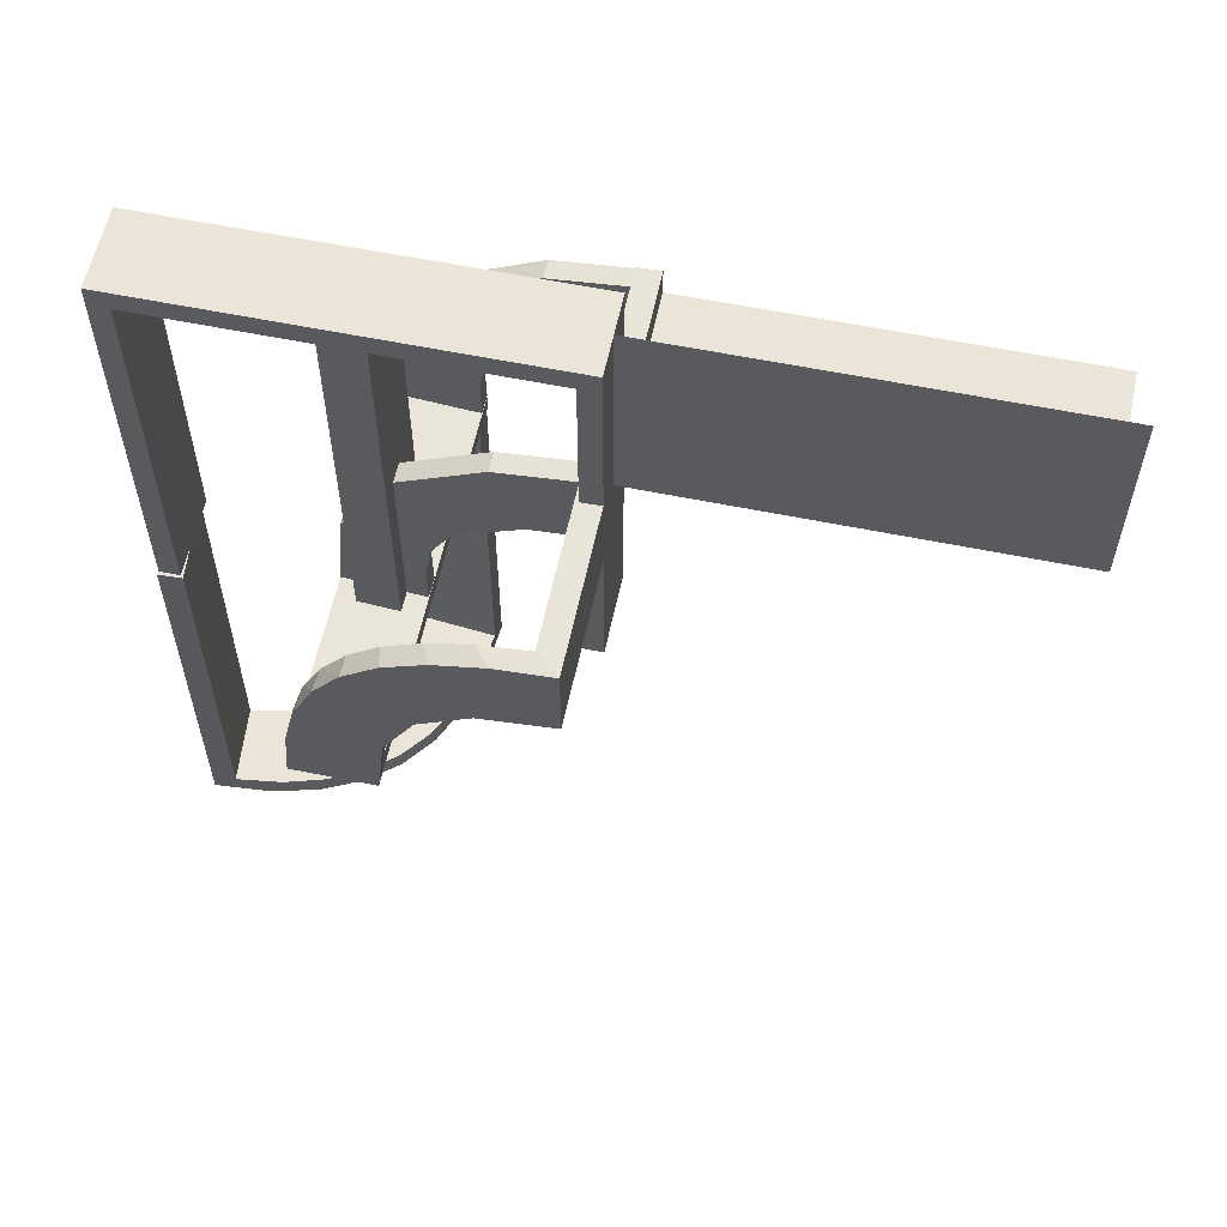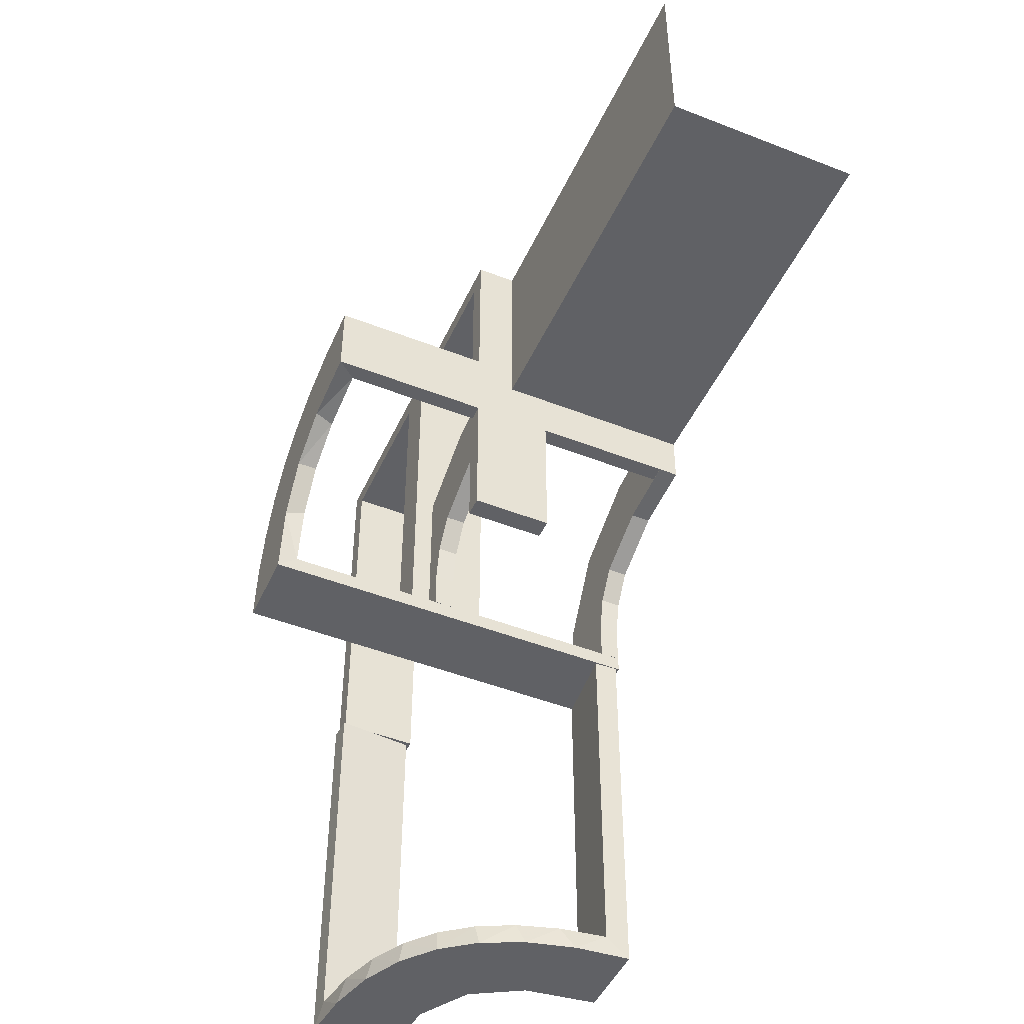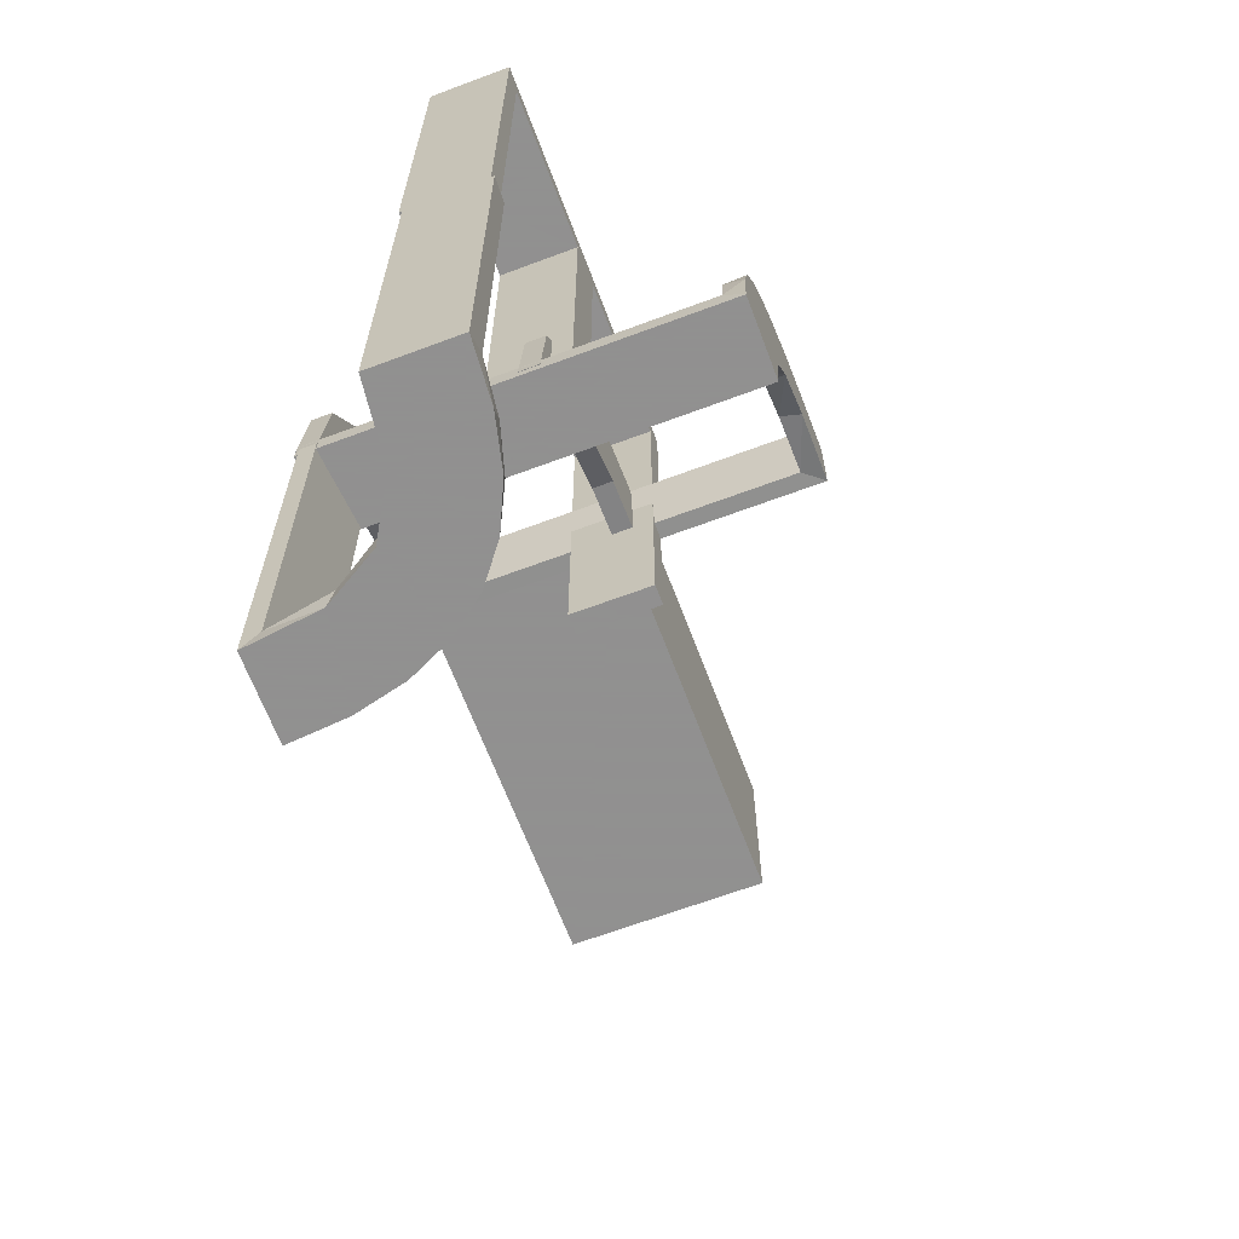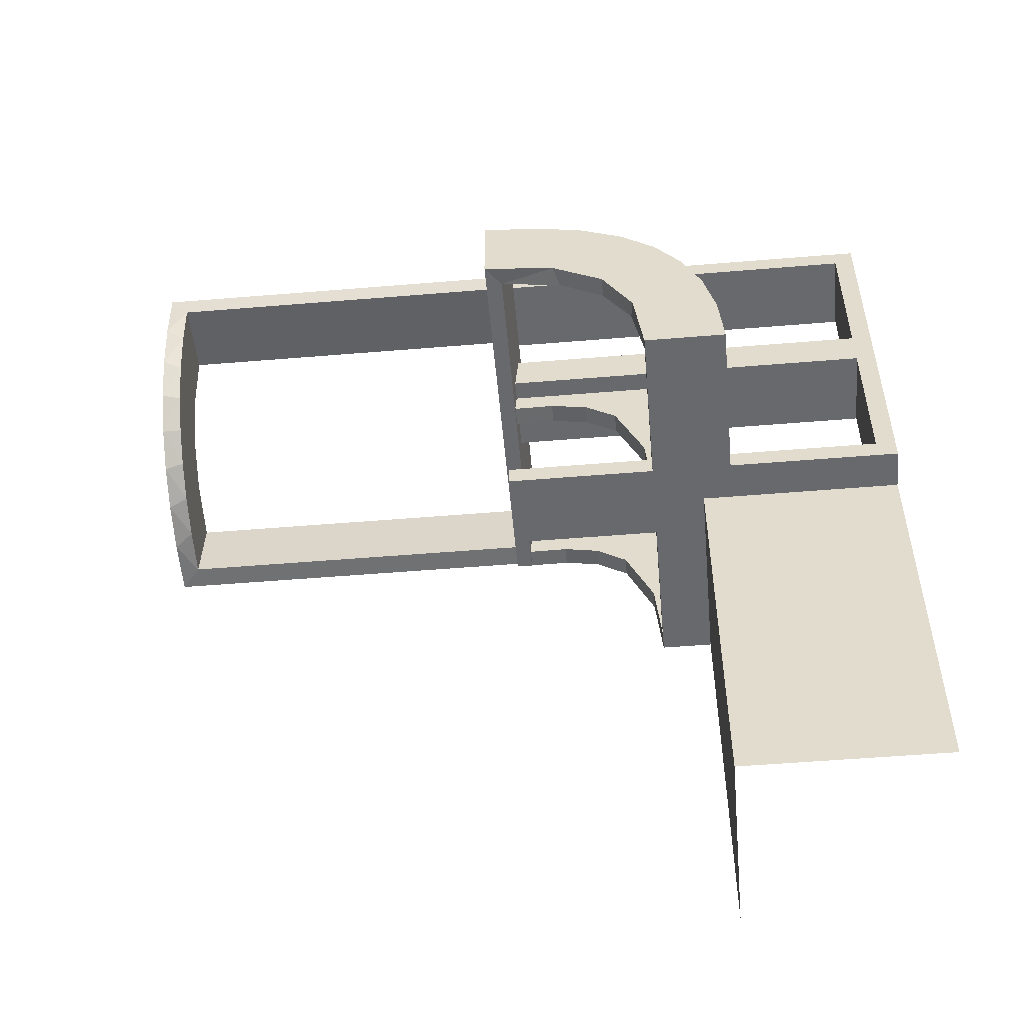
<metadata>
{"format":"obj","ext":"obj","renderer":"f3d","projection":"perspective","resolution":1024,"background":"white","views":[{"elev":58.9,"azim":-78.1,"up":"+Z"},{"elev":-47.3,"azim":-23.9,"up":"+Z"},{"elev":-65.8,"azim":-159.4,"up":"+Z"},{"elev":-52.8,"azim":-84.9,"up":"+Y"}]}
</metadata>
<code>
v 0 0 0.1861
v 0 0 0.2861
v 0 0.2796 0.1157
v 0 0.1296 0.2657
v 0 0.06937 0.2805
v 0 0.1521 0.1383
v 0 0.1891 0.07522
v 0 0.2558 0.1669
v 0 0.3 -0.01389
v 0 0.1808 0.2419
v 0 0.2944 0.05548
v 0 0.2 -0.01389
v 0 0.2229 0.209
v 0 0.08911 0.1752
v 0.271 0.4781 -0.1188
v 0.271 0.4781 -0.2375
v 0.3065 0.4117 -0.5
v 0.475 0 0.1861
v 0.475 0 0.2361
v 0.475 0 0.2861
v 0.475 0.1233 0.2726
v 0.475 0.08746 0.1782
v 0.475 0.1917 0.1033
v 0.475 0.2008 0.05719
v 0.475 0.2899 0.1224
v 0.475 0.3 0
v 0.475 0.2501 0.003625
v 0.475 0.2295 0.22
v 0.475 0.2003 0.007251
v 0.475 0.1664 0.1422
v 0.4263 0.2064 -0.5
v 0.2456 0.5008 0
v 0.2456 0.5008 -0.25
v 0.2456 0.5008 -0.125
v 0.1956 0.5008 0
v 0.1956 0.5008 -0.5
v 0.1956 0.5008 -0.25
v 0.2463 0.4758 0
v 0.2463 0.4758 -0.1188
v 0.2463 0.4758 -0.2375
v 0.4729 0.2762 -0.1188
v 0.4729 0.2762 -0.2375
v 0.2958 0.4804 0
v 0.2958 0.4804 -0.1583
v 0.2958 0.4804 -0.3167
v 0.2958 0.4804 -0.475
v 0.4684 0.2267 -0.1188
v 0.4684 0.2267 -0.2375
v 0.3 0 0
v 0.3 0 0.25
v 0.3 0 0.5
v 0.3 0.125 0.5
v 0.3 0.125 0.475
v 0.3 0.25 0
v 0.3 0.25 0.25
v 0.3 0.25 0.5
v 0.3 0.375 0.5
v 0.3 0.375 0.475
v 0.3 0.025 0
v 0.3 0.025 0.2375
v 0.3 0.025 0.475
v 0.3 0.5 0
v 0.3 0.5 0.25
v 0.3 0.5 0.5
v 0.3 0.225 0
v 0.3 0.225 0.2375
v 0.3 0.225 0.475
v 0.3 0.475 0
v 0.3 0.475 0.2375
v 0.3 0.475 0.475
v 0.3 0.275 0
v 0.3 0.275 0.2375
v 0.3 0.275 0.475
v 0.3435 0.3486 -0.475
v 0.3435 0.3486 -0.5
v 0.1833 0.1999 0.006515
v 0.1833 0.02041 0.186
v 0.3101 0.2479 -0.475
v 0.25 0 0
v 0.25 0 0.2611
v 0.25 0 0.125
v 0.25 0 0.1861
v 0.25 0 0.25
v 0.25 0 0.2361
v 0.25 0 0.5
v 0.25 0 0.2861
v 0.25 0 0.2111
v 0.25 0.1233 0.2726
v 0.25 0.08746 0.1782
v 0.25 0.25 0
v 0.25 0.25 0.125
v 0.25 0.25 -0.01389
v 0.25 0.25 0.25
v 0.25 0.1917 0.1033
v 0.25 0.2008 0.05719
v 0.25 0.025 0
v 0.25 0.025 0.2375
v 0.25 0.025 0.1188
v 0.25 -0.5 0.25
v 0.25 -0.5 0.5
v 0.25 0.5 0
v 0.25 0.5 0.125
v 0.25 0.5 0.25
v 0.25 0.2899 0.1224
v 0.25 0.3 0
v 0.25 0.225 -0.01389
v 0.25 0.2501 0.003625
v 0.25 0.2295 0.22
v 0.25 0.2003 0.007251
v 0.25 0.225 0
v 0.25 0.225 0.2375
v 0.25 0.225 0.1188
v 0.25 0.475 0
v 0.25 0.475 0.2375
v 0.25 0.475 0.1188
v 0.25 0.1664 0.1422
v 0.25 0.275 0
v 0.25 0.275 -0.01389
v 0.25 0.275 0.2375
v 0.25 0.275 0.1188
v 0.25 0.2 -0.01389
v 0.2706 0.5008 -0.25
v 0.2706 0.5008 -0.125
v 0.4707 0.2514 0
v 0.4707 0.2514 -0.1188
v 0.4707 0.2514 -0.2375
v 0.4956 0.2008 0
v 0.4956 0.2008 -0.5
v 0.4956 0.2508 0
v 0.4956 0.2508 -0.25
v 0.4956 0.2508 -0.125
v 0.4956 0.3008 0
v 0.4956 0.3008 -0.5
v 0.4956 0.3008 -0.25
v 0.4956 0.2258 -0.25
v 0.4956 0.2258 -0.125
v 0.4956 0.2758 -0.25
v 0.4956 0.2758 -0.125
v 0.2 0 0
v 0.2 0 0.25
v 0.2 0 0.5
v 0.2 0.125 0.5
v 0.2 0.125 0.475
v 0.2 0.25 0
v 0.2 0.25 0.25
v 0.2 0.25 0.5
v 0.2 0.375 0.5
v 0.2 0.375 0.475
v 0.2 0.025 0
v 0.2 0.025 0.2375
v 0.2 0.025 0.475
v 0.2 0.5 0
v 0.2 0.5 0.25
v 0.2 0.5 0.5
v 0.2 0.225 0
v 0.2 0.225 0.2375
v 0.2 0.225 0.475
v 0.2 0.475 0
v 0.2 0.475 0.2375
v 0.2 0.475 0.475
v 0.2 0.275 0
v 0.2 0.275 0.2375
v 0.2 0.275 0.475
v 0.2398 0.32 -0.5
v 0.2202 0.3599 -0.475
v 0.2625 0.02499 0.2354
v 0.2625 0.2246 0.008806
v 0.2625 0.2988 0.01568
v 0.2625 0.02957 0.2849
v 0.2625 0.2493 0.0111
v 0.2625 0.0227 0.2107
v 0.2625 0.02728 0.2602
v 0.2625 0.2741 0.01339
v 0.375 0 0.2611
v 0.375 0 0.2361
v 0.375 0 0.2111
v 0.375 0.25 -0.01389
v 0.375 0.225 -0.01389
v 0.375 0.275 -0.01389
v 0.4661 0.202 0
v 0.4661 0.202 -0.475
v 0.4661 0.202 -0.2375
v 0.366 0.2211 -0.5
v 0.025 0.1865 0.08288
v 0.025 0.2988 0.01568
v 0.025 0.2528 0.1716
v 0.025 0.08889 0.2769
v 0.025 0.02957 0.2849
v 0.025 0.1521 0.1383
v 0.025 0.1999 0.006515
v 0.025 0.1409 0.2616
v 0.025 0.2755 0.127
v 0.025 0.1855 0.2389
v 0.025 0.2908 0.075
v 0.025 0.09678 0.1726
v 0.025 0.02041 0.186
v 0.025 0.2229 0.209
v 0.5 0 0.1861
v 0.5 0 0.25
v 0.5 0 0.2361
v 0.5 0 0.2861
v 0.5 0.02499 0.2354
v 0.5 0.1233 0.2726
v 0.5 0.2988 0.01568
v 0.5 0.08746 0.1782
v 0.5 0.25 -0.01389
v 0.5 0.02957 0.2849
v 0.5 0.1917 0.1033
v 0.5 0.2008 0.05719
v 0.5 0.2493 0.0111
v 0.5 0.1999 0.006515
v 0.5 -0.5 0.25
v 0.5 0.2899 0.1224
v 0.5 0.3 0
v 0.5 0.3 -0.01389
v 0.5 0.2501 0.003625
v 0.5 0.2295 0.22
v 0.5 0.2003 0.007251
v 0.5 0.1664 0.1422
v 0.5 0.2 -0.01389
v 0.5 0.02041 0.186
v 0.3989 0.3143 -0.475
v 0.3091 0.404 -0.475
v 0.2206 0.5008 -0.25
v 0.2206 0.5008 -0.125
v 0.4068 0.21 -0.475
v 0.2428 0.3153 -0.475
v 0.4065 0.3117 -0.5
v 0.2728 0.2779 -0.475
v 0.2728 0.2779 -0.5
v 0.1969 0.4712 0
v 0.1969 0.4712 -0.475
v 0.1969 0.4712 -0.2375
v 0.2956 0.5008 0
v 0.2956 0.5008 -0.5
v 0.275 0 0.125
v 0.275 0 0.25
v 0.275 0.25 0.125
v 0.275 0.25 0.25
v 0.275 0.025 0.2375
v 0.275 0.025 0.1188
v 0.275 0.5 0.125
v 0.275 0.5 0.25
v 0.275 0.225 0.2375
v 0.275 0.225 0.1188
v 0.275 0.475 0.2375
v 0.275 0.475 0.1188
v 0.275 0.275 0.2375
v 0.275 0.275 0.1188
v 0.3148 0.245 -0.5
v 0.3417 0.1999 0.006515
v 0.3417 0.02041 0.186
v 0.2048 0.4119 -0.475
v 0.225 0 0.125
v 0.225 0 0.1861
v 0.225 0 0.25
v 0.225 0 0.2361
v 0.225 0 0.2861
v 0.225 0.1233 0.2726
v 0.225 0.08746 0.1782
v 0.225 0.25 0.125
v 0.225 0.25 0.25
v 0.225 0.1917 0.1033
v 0.225 0.2008 0.05719
v 0.225 0.025 0.2375
v 0.225 0.025 0.1188
v 0.225 0.5 0.125
v 0.225 0.5 0.25
v 0.225 0.2899 0.1224
v 0.225 0.3 0
v 0.225 0.2501 0.003625
v 0.225 0.2295 0.22
v 0.225 0.2003 0.007251
v 0.225 0.225 0.2375
v 0.225 0.225 0.1188
v 0.225 0.475 0.2375
v 0.225 0.475 0.1188
v 0.225 0.1664 0.1422
v 0.225 0.275 0.2375
v 0.225 0.275 0.1188
v 0.3548 0.2253 -0.475
v 0.216 0.3711 -0.5
v 0.2216 0.4735 -0.1188
v 0.2216 0.4735 -0.2375
v 0.4752 0.3009 0
v 0.4752 0.3009 -0.1583
v 0.4752 0.3009 -0.3167
v 0.4752 0.3009 -0.475
v 0.3813 0.02499 0.2354
v 0.3813 0.2246 0.008806
v 0.3813 0.2493 0.0111
v 0.3813 0.0227 0.2107
v 0.3813 0.02728 0.2602
v 0.3813 0.2741 0.01339
v 0.2013 0.4314 -0.5
f 200 201 203
f 205 200 203
f 200 205 198
f 203 219 205
f 219 203 217
f 208 219 213
f 217 213 219
f 209 208 213
f 216 218 209
f 213 216 209
f 216 213 214
f 213 25 26
f 25 213 217
f 201 20 21
f 203 21 28
f 29 218 216
f 214 26 27
f 208 23 30
f 23 208 209
f 218 29 24
f 18 198 205
f 219 30 22
f 19 20 201
f 200 198 18
f 19 21 20
f 22 21 19
f 19 18 22
f 21 22 30
f 30 28 21
f 23 25 30
f 28 30 25
f 24 25 23
f 27 24 29
f 25 24 27
f 27 26 25
f 213 26 214
f 25 217 28
f 201 21 203
f 203 28 217
f 29 216 27
f 214 27 216
f 208 30 219
f 23 209 24
f 218 24 209
f 18 205 22
f 219 22 205
f 19 201 200
f 200 18 19
f 84 86 88
f 89 84 88
f 84 89 82
f 88 116 89
f 116 88 108
f 94 116 104
f 108 104 116
f 95 94 104
f 107 109 95
f 104 107 95
f 107 104 105
f 104 269 270
f 269 104 108
f 86 258 259
f 88 259 272
f 273 109 107
f 105 270 271
f 94 263 278
f 263 94 95
f 109 273 264
f 255 82 89
f 116 278 260
f 257 258 86
f 84 82 255
f 257 259 258
f 260 259 257
f 257 255 260
f 259 260 278
f 278 272 259
f 263 269 278
f 272 278 269
f 264 269 263
f 271 264 273
f 269 264 271
f 271 270 269
f 104 270 105
f 269 108 272
f 86 259 88
f 88 272 108
f 273 107 271
f 105 271 107
f 94 278 116
f 263 95 264
f 109 264 95
f 255 89 260
f 116 260 89
f 257 86 84
f 84 255 257
f 77 196 1
f 1 196 14
f 189 6 195
f 252 77 198
f 1 198 77
f 198 221 252
f 6 189 184
f 7 184 190
f 76 12 190
f 220 251 211
f 251 220 121
f 12 76 121
f 76 251 121
f 2 5 188
f 86 2 188
f 191 187 4
f 4 10 191
f 201 86 169
f 10 13 193
f 186 197 13
f 8 3 192
f 3 11 194
f 11 9 185
f 168 185 9
f 168 215 204
f 168 9 215
f 5 1 14
f 10 14 6
f 1 5 2
f 14 10 4
f 4 5 14
f 10 6 13
f 8 13 6
f 6 7 8
f 7 12 11
f 11 3 7
f 179 118 92
f 177 92 106
f 106 12 121
f 178 106 121
f 92 12 106
f 118 9 92
f 12 92 9
f 215 9 118
f 206 177 178
f 121 220 178
f 220 206 178
f 215 179 206
f 177 206 179
f 118 179 215
f 80 174 175
f 84 175 176
f 200 198 176
f 87 176 198
f 175 200 176
f 201 200 174
f 175 174 200
f 86 201 174
f 84 87 1
f 198 1 87
f 2 84 1
f 86 80 2
f 84 2 80
f 173 294 291
f 170 291 290
f 290 211 251
f 210 211 290
f 294 204 210
f 210 291 294
f 291 210 290
f 168 204 294
f 251 167 290
f 190 167 76
f 251 76 167
f 170 167 190
f 168 294 173
f 168 173 185
f 170 185 173
f 185 170 190
f 194 185 190
f 190 184 194
f 186 189 197
f 186 192 184
f 189 186 184
f 189 195 193
f 187 195 196
f 196 188 187
f 187 191 195
f 197 189 193
f 293 172 166
f 289 166 171
f 171 196 77
f 77 252 171
f 166 196 171
f 172 169 188
f 188 166 172
f 166 188 196
f 293 169 172
f 292 252 221
f 202 292 221
f 202 293 289
f 293 202 207
f 202 289 292
f 169 293 207
f 221 198 200
f 202 200 201
f 201 207 202
f 200 202 221
f 206 211 210
f 220 211 206
f 210 204 215
f 206 210 215
f 196 195 14
f 6 14 195
f 6 184 7
f 7 190 12
f 5 187 188
f 86 188 169
f 187 5 4
f 10 193 191
f 201 169 207
f 13 197 193
f 186 13 8
f 8 192 186
f 3 194 192
f 11 185 194
f 7 3 8
f 12 9 11
f 179 92 177
f 177 106 178
f 80 175 84
f 84 176 87
f 86 174 80
f 173 291 170
f 170 290 167
f 184 192 194
f 195 191 193
f 293 166 289
f 289 171 292
f 252 292 171
f 83 199 212
f 83 212 99
f 83 85 99
f 85 100 99
f 45 46 235
f 235 46 17
f 74 75 223
f 44 45 234
f 235 234 45
f 234 43 44
f 75 74 222
f 228 222 288
f 287 134 133
f 132 286 285
f 286 132 134
f 287 286 134
f 36 295 232
f 37 36 232
f 165 253 282
f 282 164 165
f 35 37 233
f 164 230 227
f 78 229 230
f 250 183 281
f 183 31 226
f 31 128 181
f 182 181 128
f 182 127 180
f 182 128 127
f 235 17 295
f 17 75 164
f 282 295 17
f 164 75 230
f 250 230 75
f 228 250 75
f 228 133 31
f 228 183 250
f 31 183 228
f 136 135 131
f 131 130 138
f 137 133 134
f 138 137 134
f 130 133 137
f 135 128 130
f 133 130 128
f 127 128 135
f 129 131 138
f 134 132 138
f 132 129 138
f 127 136 129
f 131 129 136
f 135 136 127
f 224 225 34
f 33 34 123
f 32 234 123
f 122 123 234
f 34 32 123
f 35 32 225
f 34 225 32
f 37 35 225
f 33 122 235
f 234 235 122
f 36 33 235
f 37 224 36
f 33 36 224
f 48 47 125
f 126 125 41
f 41 285 286
f 124 285 41
f 47 180 124
f 124 125 47
f 125 124 41
f 182 180 47
f 286 42 41
f 288 42 287
f 286 287 42
f 126 42 288
f 181 48 126
f 48 181 182
f 181 126 288
f 47 48 182
f 226 181 288
f 222 226 288
f 222 281 226
f 78 74 229
f 78 281 222
f 74 78 222
f 74 223 227
f 223 46 253
f 46 232 253
f 229 74 227
f 283 284 40
f 39 40 16
f 16 46 45
f 45 44 16
f 40 46 16
f 284 233 232
f 232 40 284
f 40 232 46
f 283 233 284
f 15 44 43
f 38 15 43
f 38 283 39
f 283 38 231
f 38 39 15
f 233 283 231
f 43 234 32
f 38 32 35
f 35 231 38
f 43 32 38
f 129 285 124
f 132 285 129
f 124 180 127
f 129 124 127
f 46 223 17
f 75 17 223
f 75 222 228
f 228 288 133
f 287 133 288
f 295 253 232
f 37 232 233
f 253 295 282
f 164 227 165
f 35 233 231
f 230 229 227
f 78 230 250
f 250 281 78
f 183 226 281
f 31 181 226
f 235 295 36
f 17 164 282
f 133 128 31
f 135 130 131
f 130 137 138
f 224 34 33
f 33 123 122
f 37 225 224
f 48 125 126
f 126 41 42
f 223 165 227
f 223 253 165
f 283 40 39
f 39 16 15
f 44 15 16
f 146 56 52
f 51 141 142
f 151 61 53
f 67 157 143
f 65 66 54
f 56 55 67
f 56 67 52
f 52 67 53
f 60 59 49
f 52 61 51
f 50 51 61
f 53 61 52
f 262 261 91
f 93 91 238
f 90 54 238
f 55 238 54
f 91 90 238
f 144 90 261
f 91 261 90
f 145 144 261
f 239 55 56
f 93 239 56
f 146 262 93
f 262 146 145
f 146 93 56
f 262 145 261
f 238 55 239
f 254 256 83
f 81 83 237
f 237 51 50
f 236 237 50
f 83 51 237
f 256 141 83
f 51 83 141
f 140 141 256
f 79 81 236
f 50 49 236
f 49 79 236
f 139 140 254
f 140 256 254
f 254 79 139
f 254 81 79
f 265 266 98
f 97 98 241
f 96 59 241
f 60 241 59
f 98 96 241
f 149 96 266
f 98 266 96
f 150 149 266
f 240 60 61
f 97 240 61
f 150 266 265
f 150 265 151
f 97 151 265
f 151 97 61
f 240 241 60
f 275 274 111
f 112 111 244
f 244 67 66
f 245 244 66
f 111 67 244
f 274 156 157
f 67 111 157
f 111 274 157
f 110 112 245
f 66 65 245
f 65 110 245
f 155 156 275
f 275 110 155
f 275 112 110
f 155 144 156
f 146 157 145
f 146 142 157
f 142 143 157
f 150 140 139
f 142 141 151
f 140 150 151
f 143 142 151
f 96 149 139
f 59 96 79
f 90 144 155
f 54 90 110
f 146 52 142
f 51 142 52
f 151 53 143
f 67 143 53
f 66 55 54
f 55 66 67
f 60 49 50
f 50 61 60
f 262 91 93
f 93 238 239
f 254 83 81
f 81 237 236
f 265 98 97
f 97 241 240
f 275 111 112
f 112 244 245
f 156 274 275
f 144 145 156
f 157 156 145
f 150 139 149
f 140 151 141
f 96 139 79
f 59 79 49
f 90 155 110
f 54 110 65
f 154 64 57
f 56 146 147
f 163 73 58
f 70 160 148
f 68 69 62
f 64 63 70
f 64 70 57
f 57 70 58
f 72 71 54
f 57 73 56
f 55 56 73
f 58 73 57
f 268 267 102
f 103 102 242
f 101 62 242
f 63 242 62
f 102 101 242
f 152 101 267
f 102 267 101
f 153 152 267
f 243 63 64
f 103 243 64
f 154 268 103
f 268 154 153
f 154 103 64
f 243 242 63
f 261 262 93
f 91 93 239
f 239 56 55
f 238 239 55
f 93 56 239
f 262 146 93
f 56 93 146
f 145 146 262
f 90 91 238
f 55 54 238
f 54 90 238
f 144 145 261
f 261 145 262
f 261 90 144
f 90 261 91
f 279 280 120
f 119 120 249
f 117 71 249
f 72 249 71
f 120 117 249
f 161 117 280
f 120 280 117
f 162 161 280
f 248 72 73
f 119 248 73
f 162 280 279
f 162 279 163
f 119 163 279
f 163 119 73
f 248 249 72
f 277 276 114
f 115 114 246
f 246 70 69
f 247 246 69
f 114 70 246
f 276 159 160
f 70 114 160
f 114 276 160
f 113 115 247
f 69 68 247
f 68 113 247
f 158 159 277
f 113 158 277
f 158 152 159
f 154 160 153
f 154 147 160
f 147 148 160
f 162 145 144
f 147 146 163
f 145 162 163
f 148 147 163
f 117 161 144
f 71 117 90
f 101 152 158
f 62 101 113
f 154 57 147
f 56 147 57
f 163 58 148
f 70 148 58
f 69 63 62
f 63 69 70
f 72 54 55
f 55 73 72
f 268 102 103
f 103 242 243
f 153 267 268
f 261 93 91
f 91 239 238
f 279 120 119
f 119 249 248
f 277 114 115
f 115 246 247
f 159 276 277
f 113 277 115
f 152 153 159
f 160 159 153
f 162 144 161
f 145 163 146
f 117 144 90
f 71 90 54
f 101 158 113
f 62 113 68

</code>
